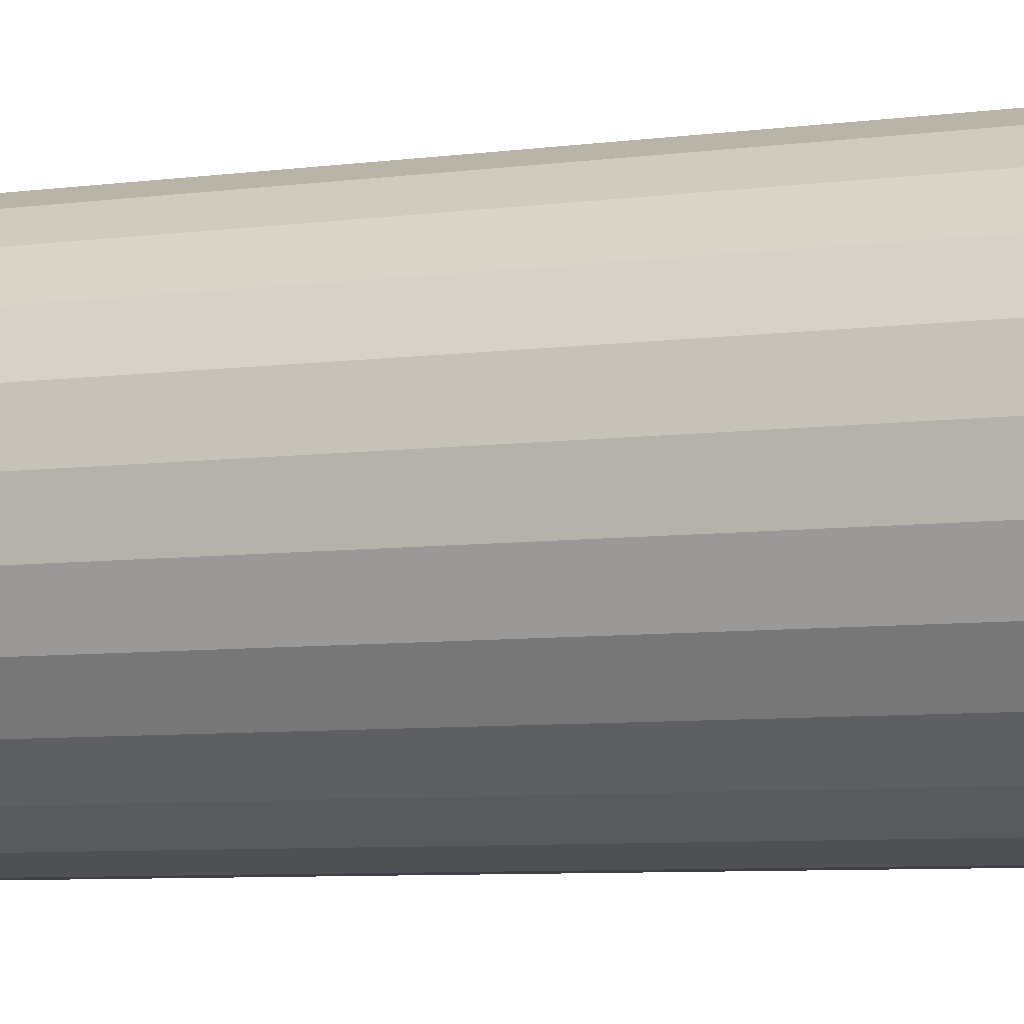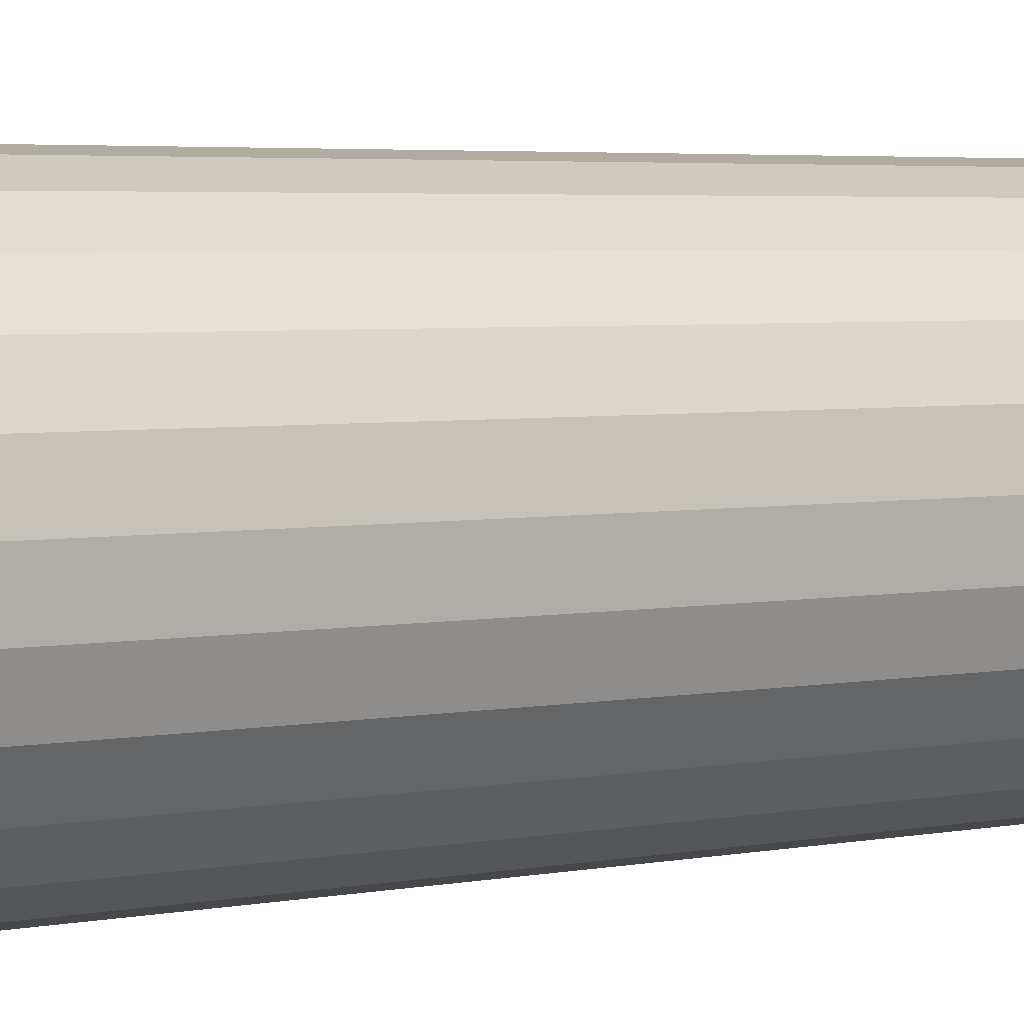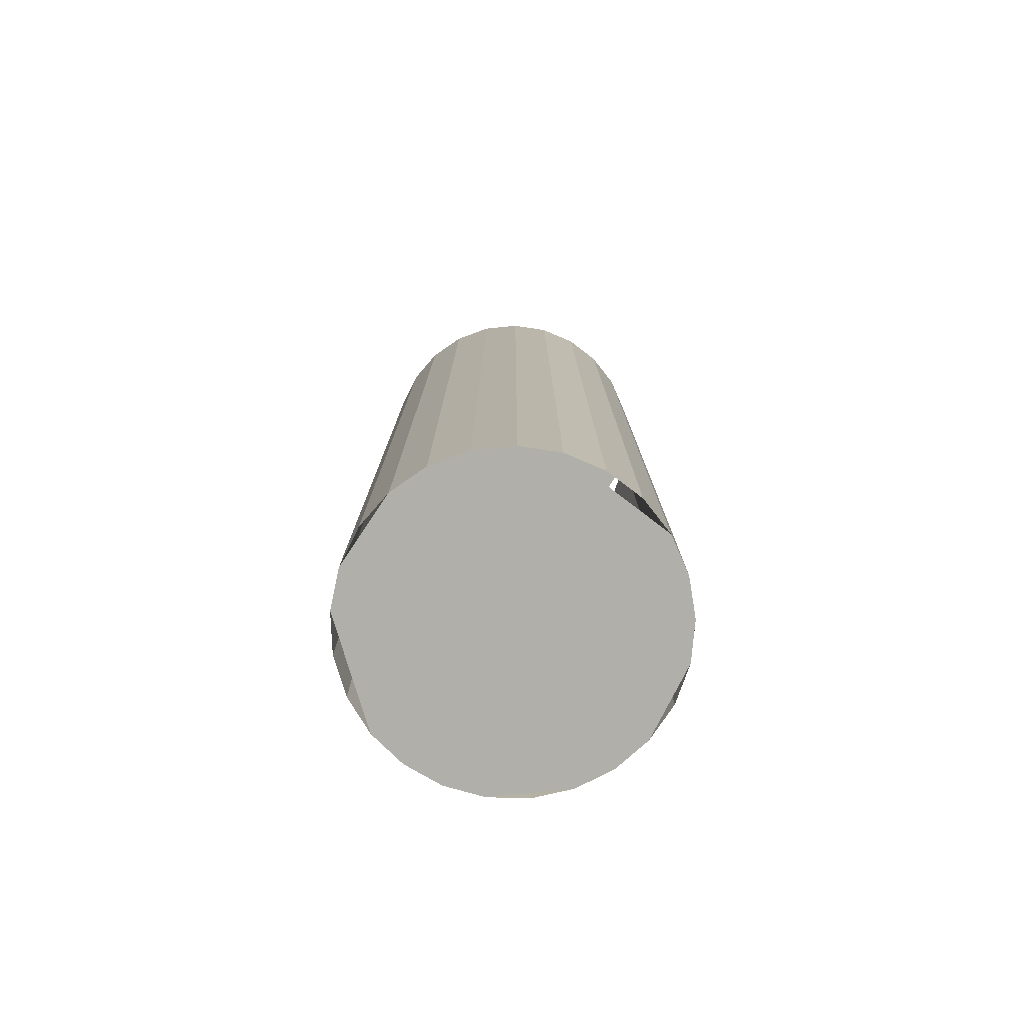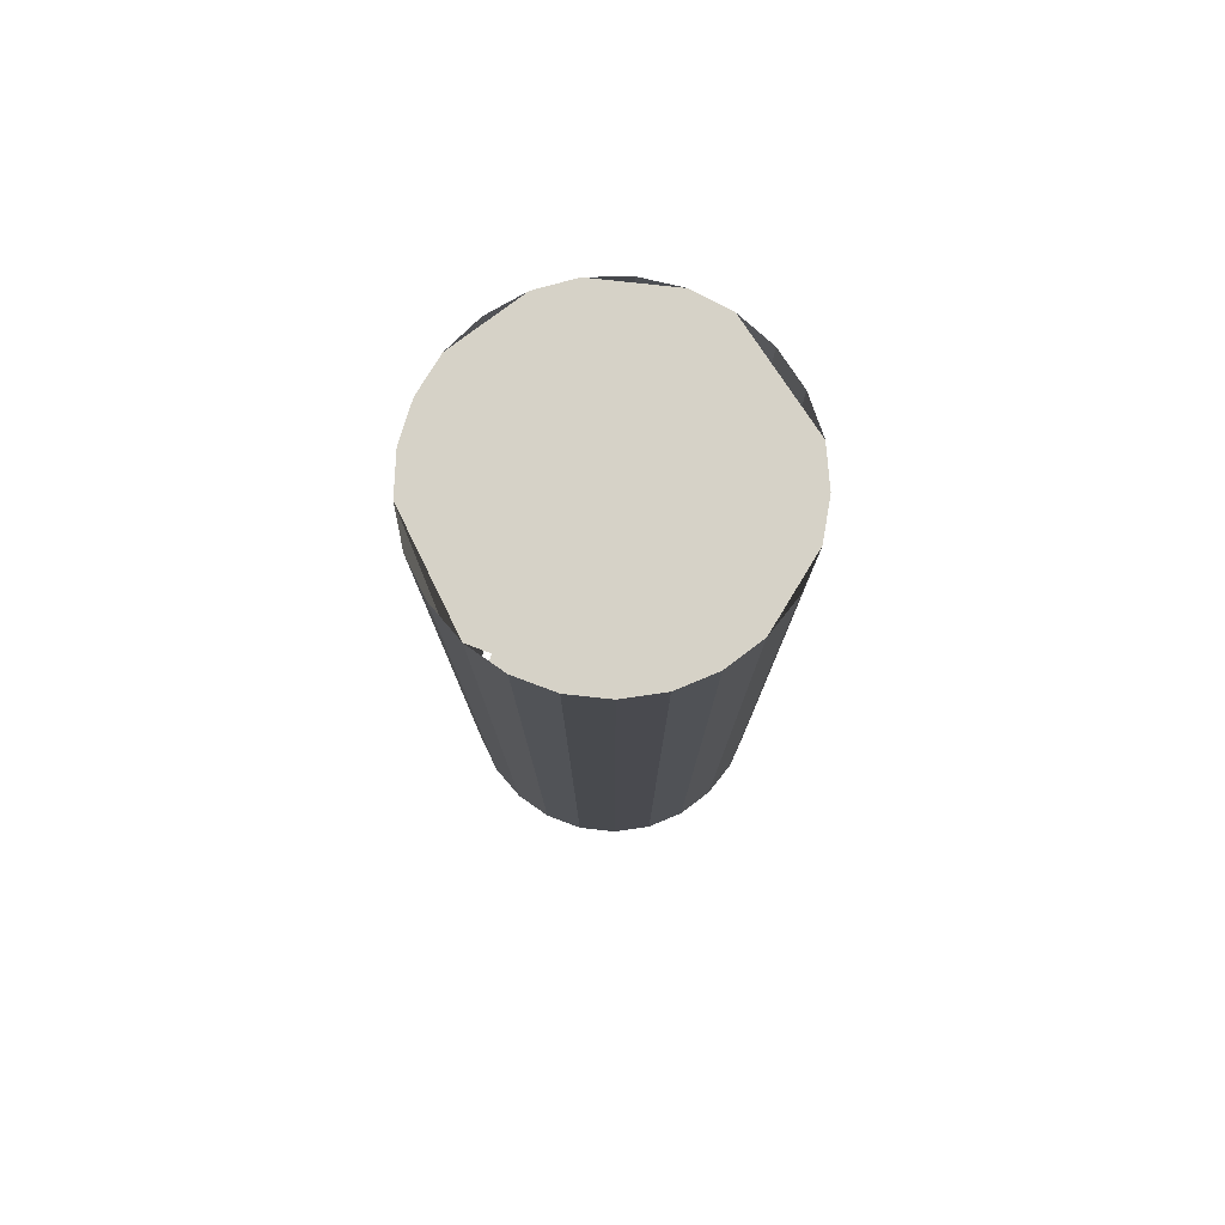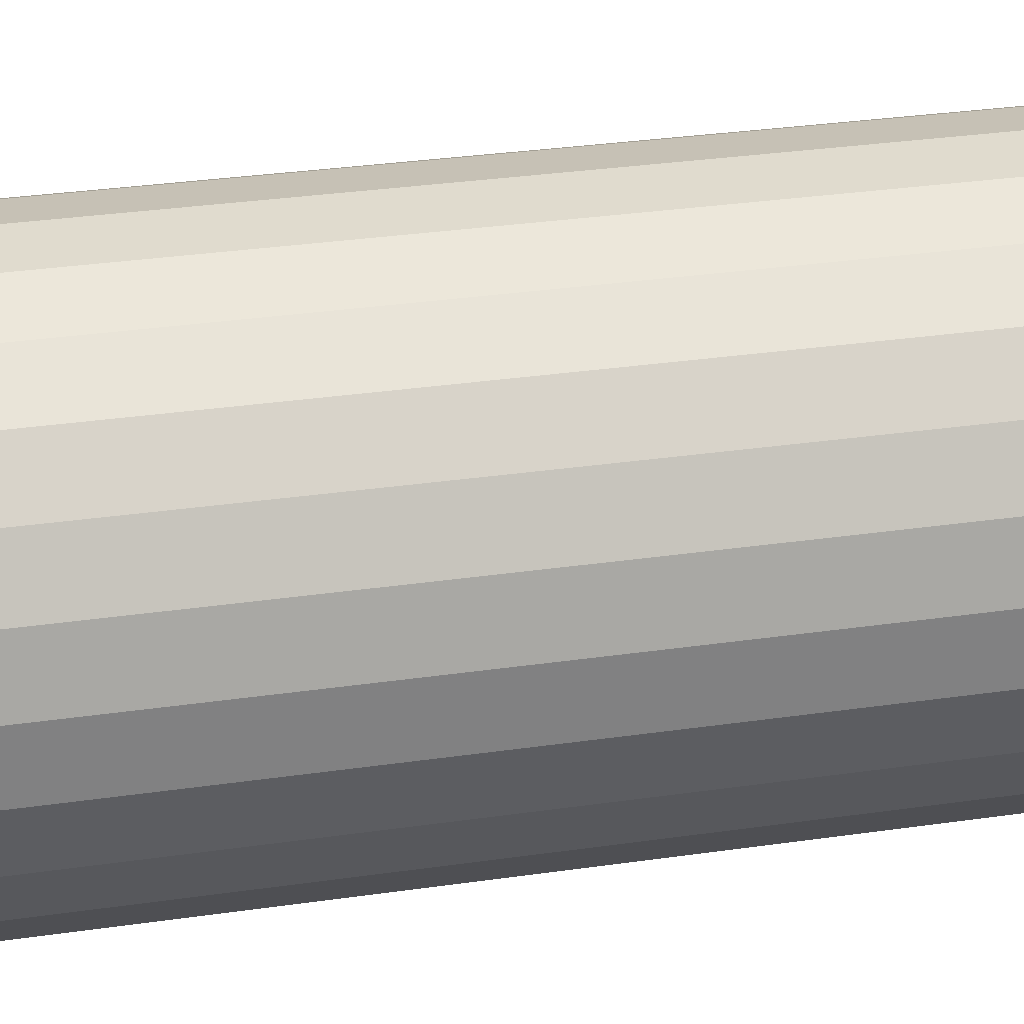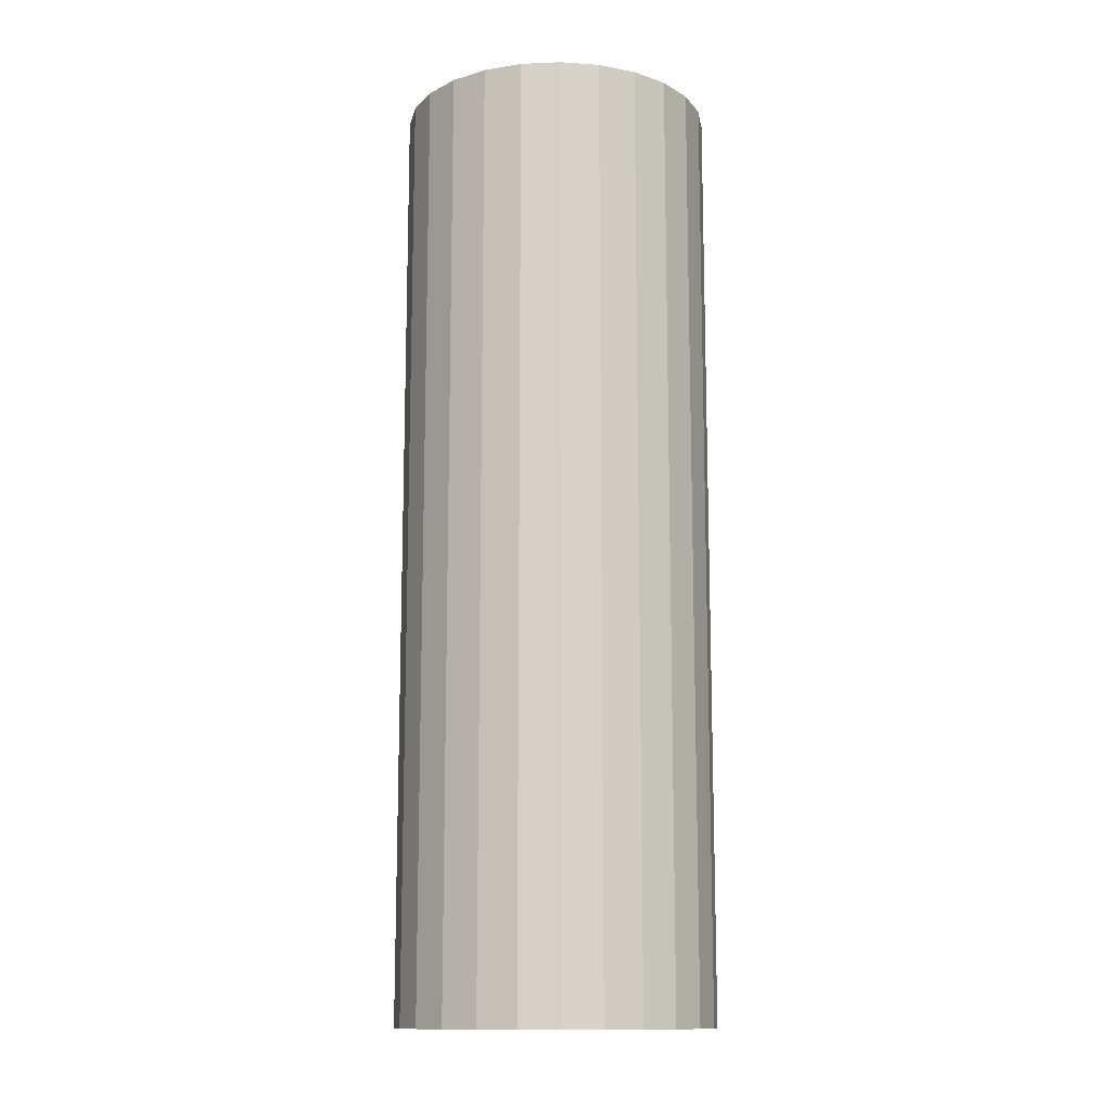
<metadata>
{"format":"obj","ext":"obj","renderer":"f3d","projection":"perspective","resolution":1024,"background":"white","views":[{"elev":-6.0,"azim":-65.4,"up":"+Z"},{"elev":3.4,"azim":-127.0,"up":"+Z"},{"elev":-78.0,"azim":85.0,"up":"+Y"},{"elev":78.6,"azim":-130.6,"up":"+Y"},{"elev":26.0,"azim":-103.8,"up":"+Z"},{"elev":-12.8,"azim":27.2,"up":"+Y"}]}
</metadata>
<code>
o mesh8/mesh8-geometry#mesh8-geometry
v -0.2812 -0.1756 -0.1475
v -0.2812 -0.3047 -0.1475
v -0.2758 -0.3047 -0.1482
v -0.2865 -0.1756 -0.1482
v -0.2993 -0.3047 -0.1575
v -0.2758 -0.1756 -0.1482
v -0.2865 -0.3047 -0.1482
v -0.2959 -0.3047 -0.1534
v -0.3016 -0.3047 -0.1624
v -0.2708 -0.3047 -0.1502
v -0.2915 -0.1756 -0.1502
v -0.2993 -0.1756 -0.1575
v -0.3016 -0.1756 -0.1624
v -0.2665 -0.3047 -0.1534
v -0.2708 -0.1756 -0.1502
v -0.2915 -0.3047 -0.1502
v -0.2959 -0.1756 -0.1534
v -0.3027 -0.1756 -0.1677
v -0.263 -0.3047 -0.1575
v -0.3027 -0.3047 -0.1677
v -0.2665 -0.1756 -0.1534
v -0.2597 -0.3047 -0.1677
v -0.263 -0.1756 -0.1575
v -0.2601 -0.3047 -0.1731
v -0.3023 -0.1756 -0.1731
v -0.3006 -0.3047 -0.1782
v -0.3023 -0.3047 -0.1731
v -0.2607 -0.3047 -0.1624
v -0.2597 -0.1756 -0.1677
v -0.2978 -0.3047 -0.1828
v -0.3006 -0.1756 -0.1782
v -0.2607 -0.1756 -0.1624
v -0.2601 -0.1756 -0.1731
v -0.2978 -0.1756 -0.1828
v -0.2938 -0.3047 -0.1865
v -0.2617 -0.3047 -0.1782
v -0.2938 -0.1756 -0.1865
v -0.2839 -0.3047 -0.1904
v -0.2617 -0.1756 -0.1782
v -0.2891 -0.1756 -0.189
v -0.2785 -0.3047 -0.1904
v -0.2839 -0.1756 -0.1904
v -0.2646 -0.3047 -0.1828
v -0.2891 -0.3047 -0.189
v -0.2785 -0.1756 -0.1904
v -0.2733 -0.3047 -0.189
v -0.2646 -0.1756 -0.1828
v -0.2733 -0.1756 -0.189
v -0.2685 -0.3047 -0.1865
v -0.2685 -0.1756 -0.1865
f 1 2 3
f 4 2 1
f 3 2 5
f 1 3 6
f 4 7 2
f 2 8 5
f 3 5 9
f 6 3 10
f 11 7 4
f 5 8 12
f 9 5 13
f 14 3 9
f 6 10 15
f 11 16 7
f 12 8 17
f 13 5 12
f 18 9 13
f 19 14 9
f 15 10 14
f 15 12 6
f 17 16 11
f 17 8 16
f 6 12 17
f 20 9 18
f 19 21 14
f 22 19 9
f 15 14 21
f 23 12 15
f 6 17 11
f 24 9 20
f 25 20 18
f 23 21 19
f 22 9 24
f 23 18 12
f 24 20 26
f 27 20 25
f 23 25 18
f 28 23 19
f 24 29 22
f 24 26 30
f 31 27 25
f 23 31 25
f 32 23 28
f 33 29 24
f 29 32 22
f 30 26 34
f 24 30 35
f 26 27 31
f 32 31 23
f 22 32 28
f 36 33 24
f 34 26 31
f 37 30 34
f 37 35 30
f 24 35 38
f 33 31 32
f 39 33 36
f 33 34 31
f 40 35 37
f 24 38 41
f 33 39 42
f 43 39 36
f 33 42 34
f 40 44 35
f 45 41 38
f 24 41 46
f 39 47 42
f 47 39 43
f 42 44 40
f 48 41 45
f 45 38 42
f 48 46 41
f 24 46 49
f 47 50 42
f 47 43 49
f 42 38 44
f 50 46 48
f 50 49 46
f 47 49 50
f 3 2 1
f 1 2 4
f 5 2 3
f 6 3 1
f 2 7 4
f 5 8 2
f 9 5 3
f 10 3 6
f 4 7 11
f 12 8 5
f 13 5 9
f 9 3 14
f 15 10 6
f 7 16 11
f 17 8 12
f 12 5 13
f 13 9 18
f 9 14 19
f 14 10 15
f 6 12 15
f 11 16 17
f 16 8 17
f 17 12 6
f 18 9 20
f 14 21 19
f 9 19 22
f 21 14 15
f 15 12 23
f 11 17 6
f 20 9 24
f 18 20 25
f 19 21 23
f 24 9 22
f 12 18 23
f 26 20 24
f 25 20 27
f 18 25 23
f 19 23 28
f 22 29 24
f 30 26 24
f 25 27 31
f 25 31 23
f 28 23 32
f 24 29 33
f 22 32 29
f 34 26 30
f 35 30 24
f 31 27 26
f 23 31 32
f 28 32 22
f 24 33 36
f 31 26 34
f 34 30 37
f 30 35 37
f 38 35 24
f 32 31 33
f 36 33 39
f 31 34 33
f 37 35 40
f 41 38 24
f 42 39 33
f 36 39 43
f 34 42 33
f 35 44 40
f 38 41 45
f 46 41 24
f 42 47 39
f 43 39 47
f 40 44 42
f 45 41 48
f 42 38 45
f 41 46 48
f 49 46 24
f 42 50 47
f 49 43 47
f 44 38 42
f 48 46 50
f 46 49 50
f 50 49 47

</code>
